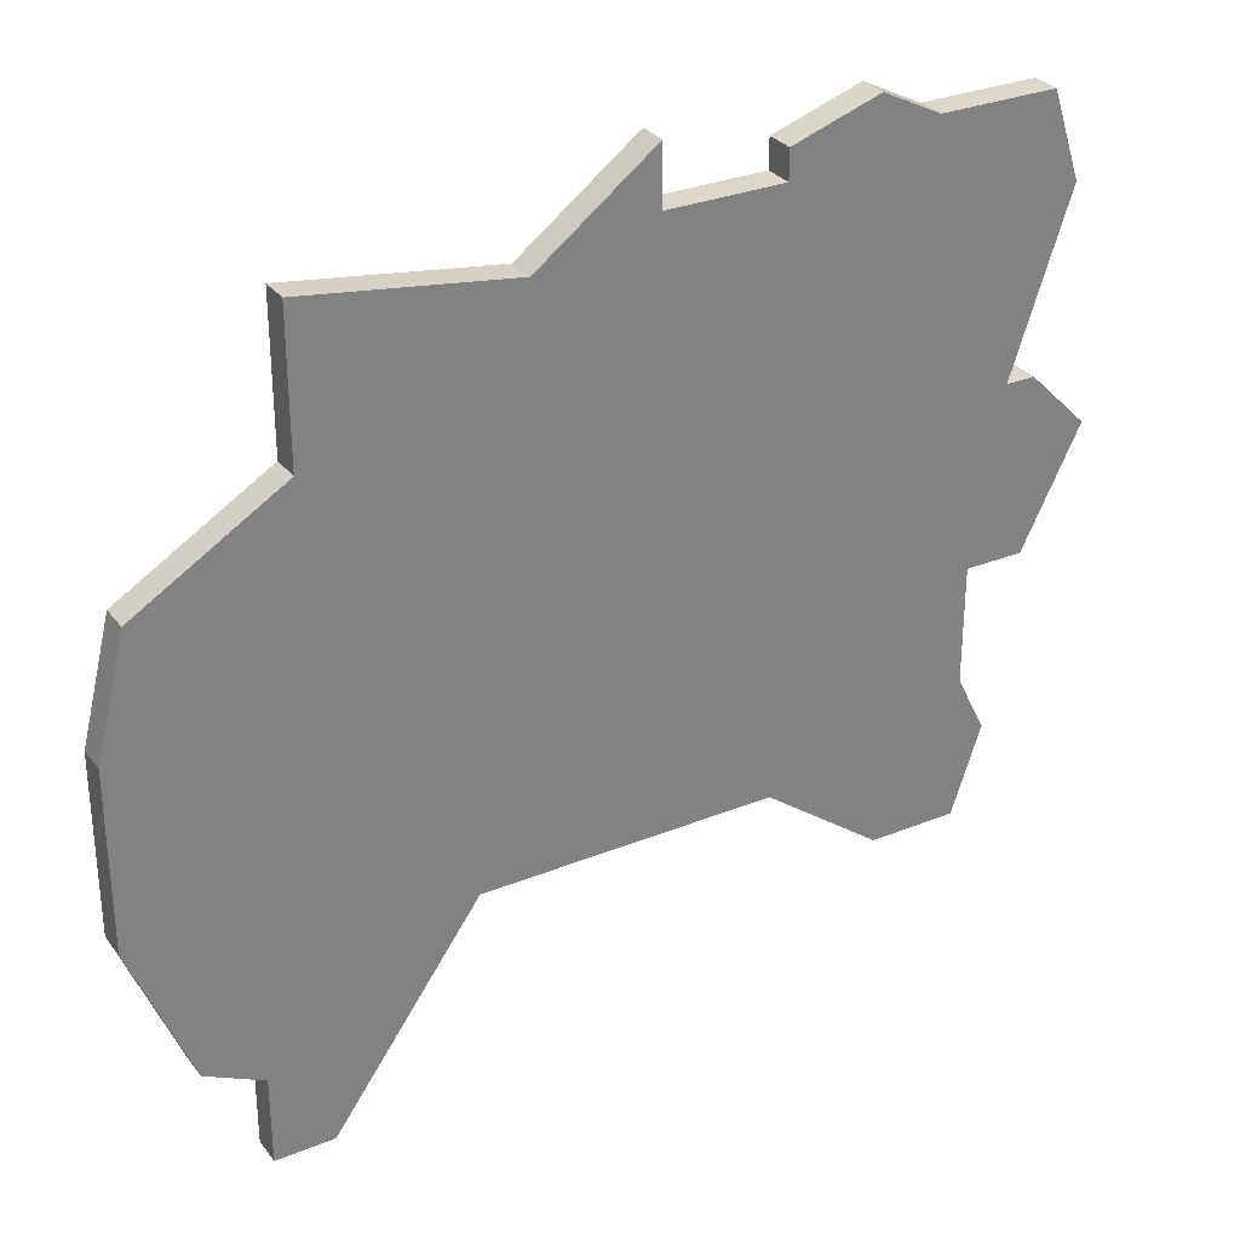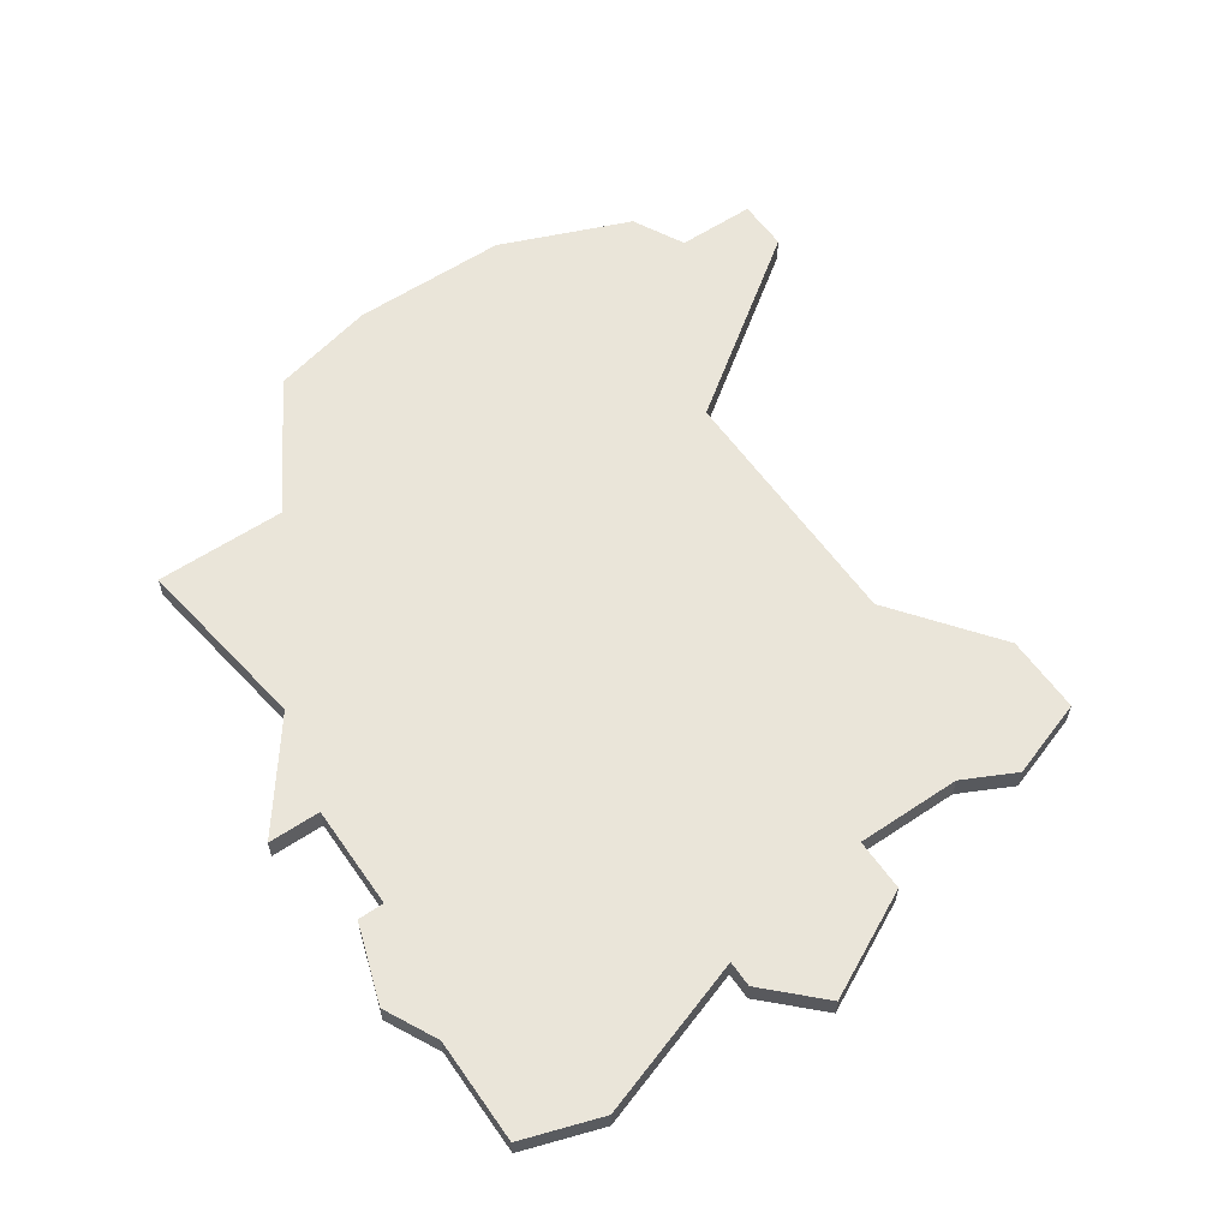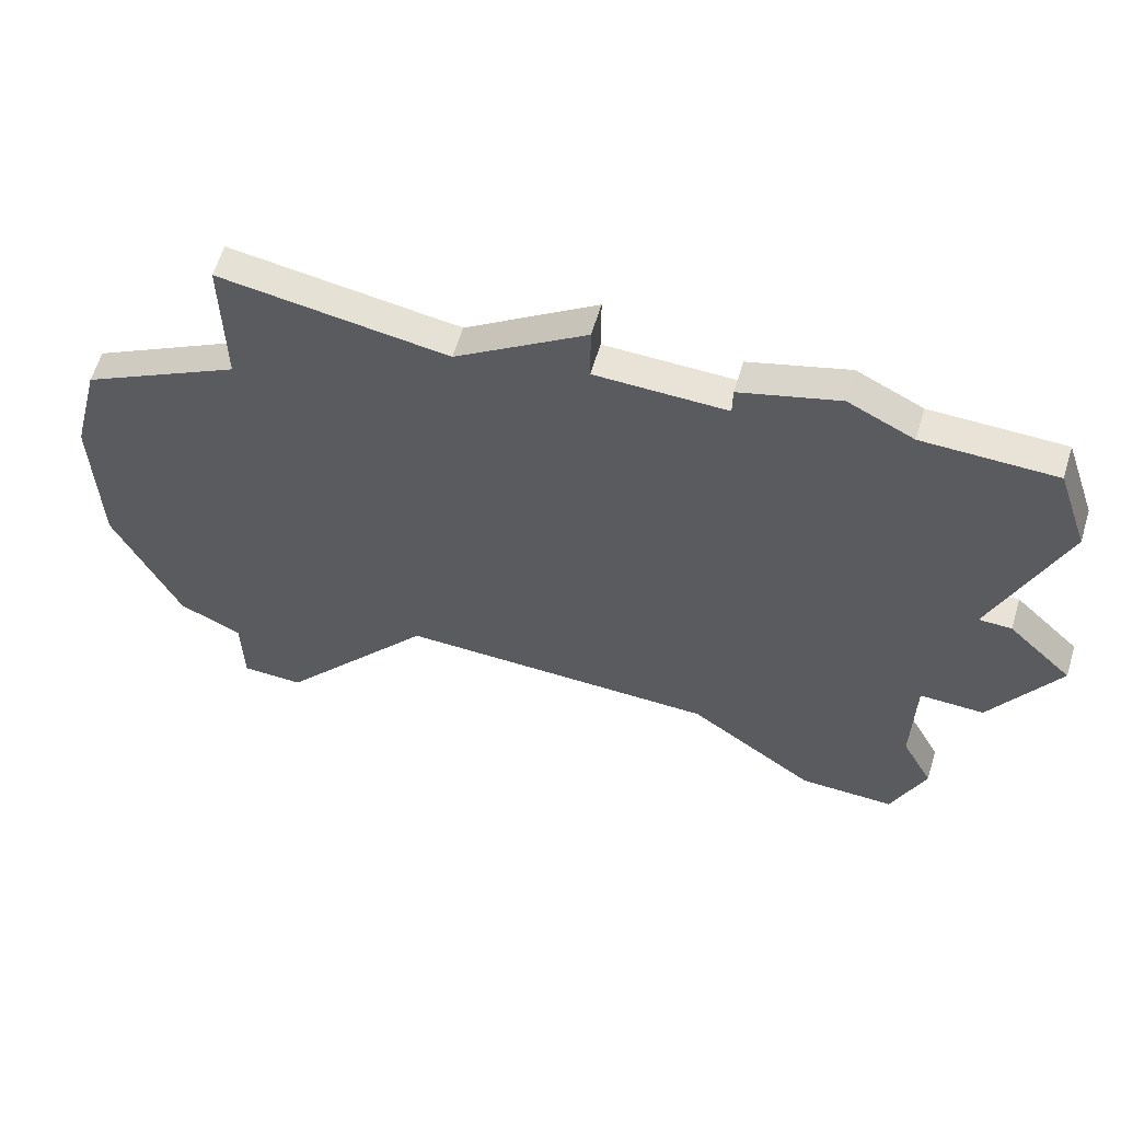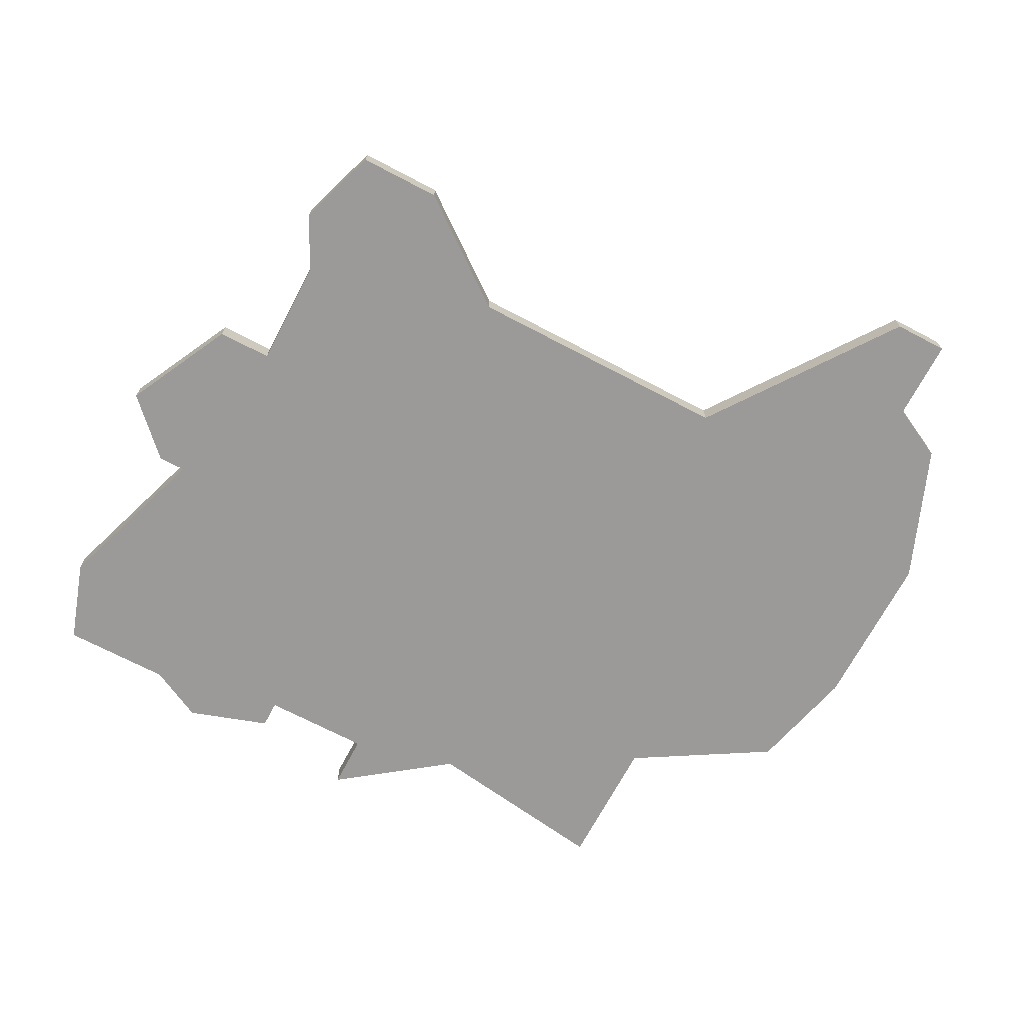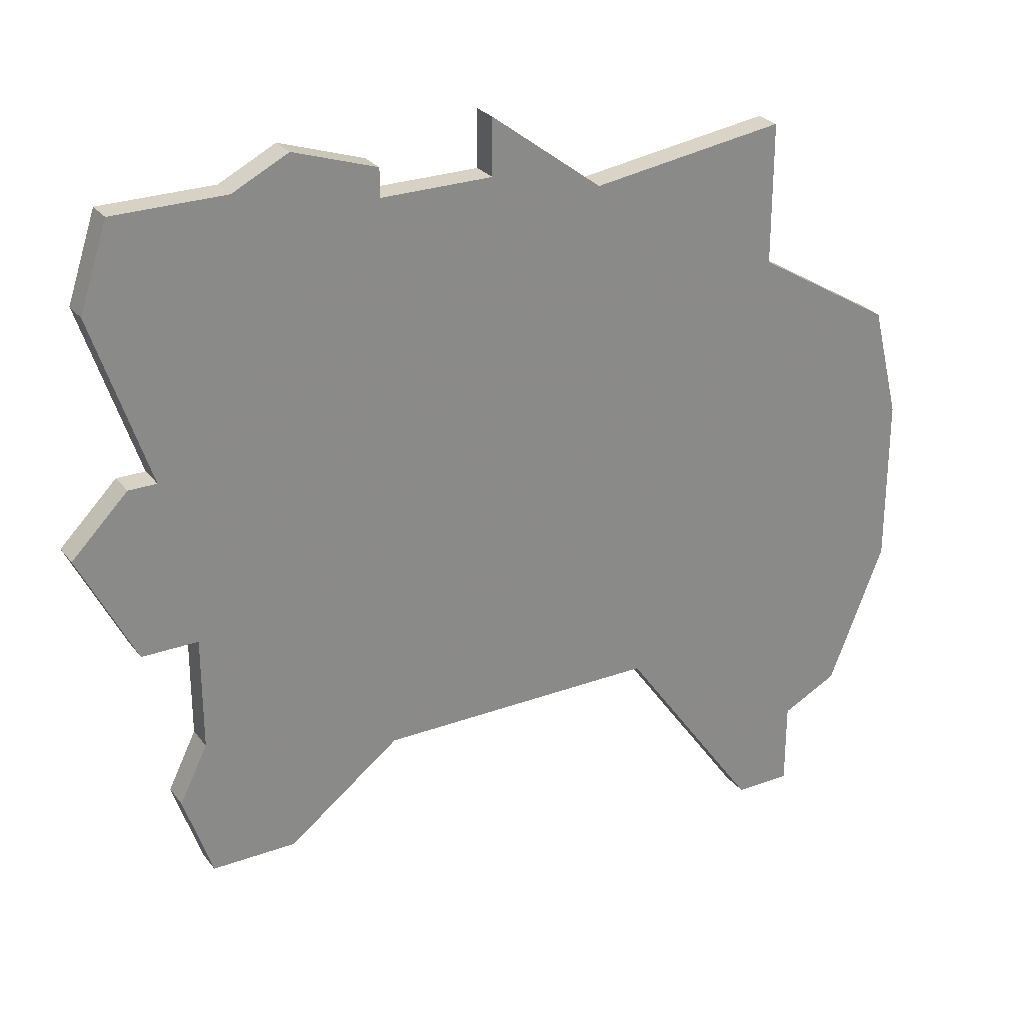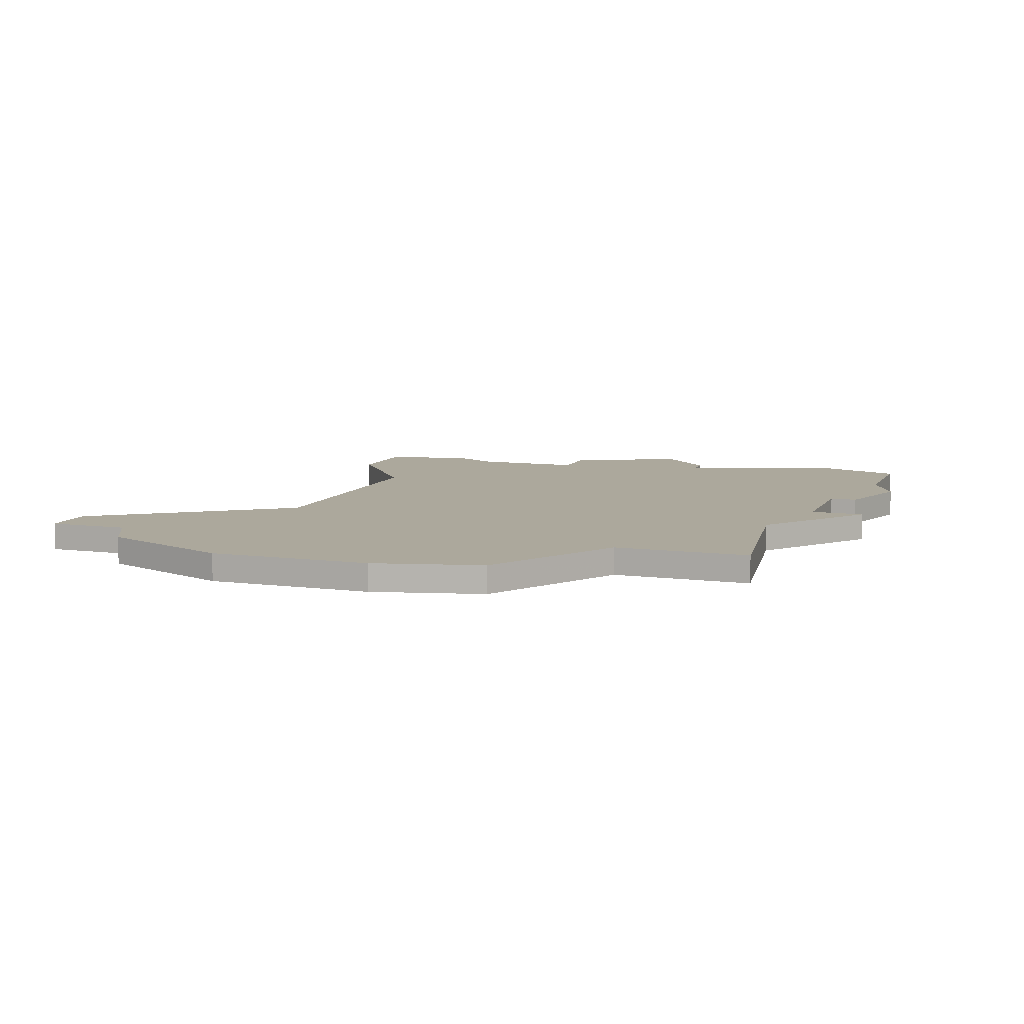
<metadata>
{"format":"obj","ext":"obj","renderer":"f3d","projection":"perspective","resolution":1024,"background":"white","views":[{"elev":30.4,"azim":149.6,"up":"+Y"},{"elev":58.5,"azim":-124.6,"up":"+Z"},{"elev":62.5,"azim":-162.9,"up":"+Y"},{"elev":-69.4,"azim":-27.8,"up":"+Z"},{"elev":27.2,"azim":-29.4,"up":"+Y"},{"elev":8.5,"azim":109.8,"up":"+Z"}]}
</metadata>
<code>
v 3674 -933 0
v 3673 -933 0
v 3672 -936 0
v 3674 -942 0
v 3673 -942 0
v 3671 -944 0
v 3673 -948 0
v 3675 -948 0
v 3675 -952 0
v 3674 -954 0
v 3675 -957 0
v 3678 -957 0
v 3682 -954 0
v 3692 -954 0
v 3697 -961 0
v 3699 -961 0
v 3699 -958 0
v 3701 -957 0
v 3703 -952 0
v 3703 -946 0
v 3702 -942 0
v 3697 -939 0
v 3697 -934 0
v 3690 -935 0
v 3686 -932 0
v 3686 -934 0
v 3682 -934 0
v 3682 -933 0
v 3679 -932 0
v 3677 -933 0
v 3674 -933 1
v 3673 -933 1
v 3672 -936 1
v 3674 -942 1
v 3673 -942 1
v 3671 -944 1
v 3673 -948 1
v 3675 -948 1
v 3675 -952 1
v 3674 -954 1
v 3675 -957 1
v 3678 -957 1
v 3682 -954 1
v 3692 -954 1
v 3697 -961 1
v 3699 -961 1
v 3699 -958 1
v 3701 -957 1
v 3703 -952 1
v 3703 -946 1
v 3702 -942 1
v 3697 -939 1
v 3697 -934 1
v 3690 -935 1
v 3686 -932 1
v 3686 -934 1
v 3682 -934 1
v 3682 -933 1
v 3679 -932 1
v 3677 -933 1
f 3 2 1
f 6 5 4
f 8 7 6
f 11 10 9
f 13 12 11
f 16 15 14
f 19 18 17
f 21 20 19
f 24 23 22
f 26 25 24
f 29 28 27
f 3 1 30
f 8 6 4
f 13 11 9
f 17 16 14
f 21 19 17
f 24 22 21
f 27 26 24
f 30 29 27
f 4 3 30
f 13 9 8
f 21 17 14
f 27 24 21
f 4 30 27
f 13 8 4
f 21 14 13
f 4 27 21
f 21 13 4
f 31 32 33
f 34 35 36
f 36 37 38
f 39 40 41
f 41 42 43
f 44 45 46
f 47 48 49
f 49 50 51
f 52 53 54
f 54 55 56
f 57 58 59
f 60 31 33
f 34 36 38
f 39 41 43
f 44 46 47
f 47 49 51
f 51 52 54
f 54 56 57
f 57 59 60
f 60 33 34
f 38 39 43
f 44 47 51
f 51 54 57
f 57 60 34
f 34 38 43
f 43 44 51
f 51 57 34
f 34 43 51
f 32 31 2
f 2 31 1
f 33 32 3
f 3 32 2
f 34 33 4
f 4 33 3
f 35 34 5
f 5 34 4
f 36 35 6
f 6 35 5
f 37 36 7
f 7 36 6
f 38 37 8
f 8 37 7
f 39 38 9
f 9 38 8
f 40 39 10
f 10 39 9
f 41 40 11
f 11 40 10
f 42 41 12
f 12 41 11
f 43 42 13
f 13 42 12
f 44 43 14
f 14 43 13
f 45 44 15
f 15 44 14
f 46 45 16
f 16 45 15
f 47 46 17
f 17 46 16
f 48 47 18
f 18 47 17
f 49 48 19
f 19 48 18
f 50 49 20
f 20 49 19
f 51 50 21
f 21 50 20
f 52 51 22
f 22 51 21
f 53 52 23
f 23 52 22
f 54 53 24
f 24 53 23
f 55 54 25
f 25 54 24
f 56 55 26
f 26 55 25
f 57 56 27
f 27 56 26
f 58 57 28
f 28 57 27
f 59 58 29
f 29 58 28
f 31 60 1
f 1 60 30
f 60 59 30
f 30 59 29

</code>
